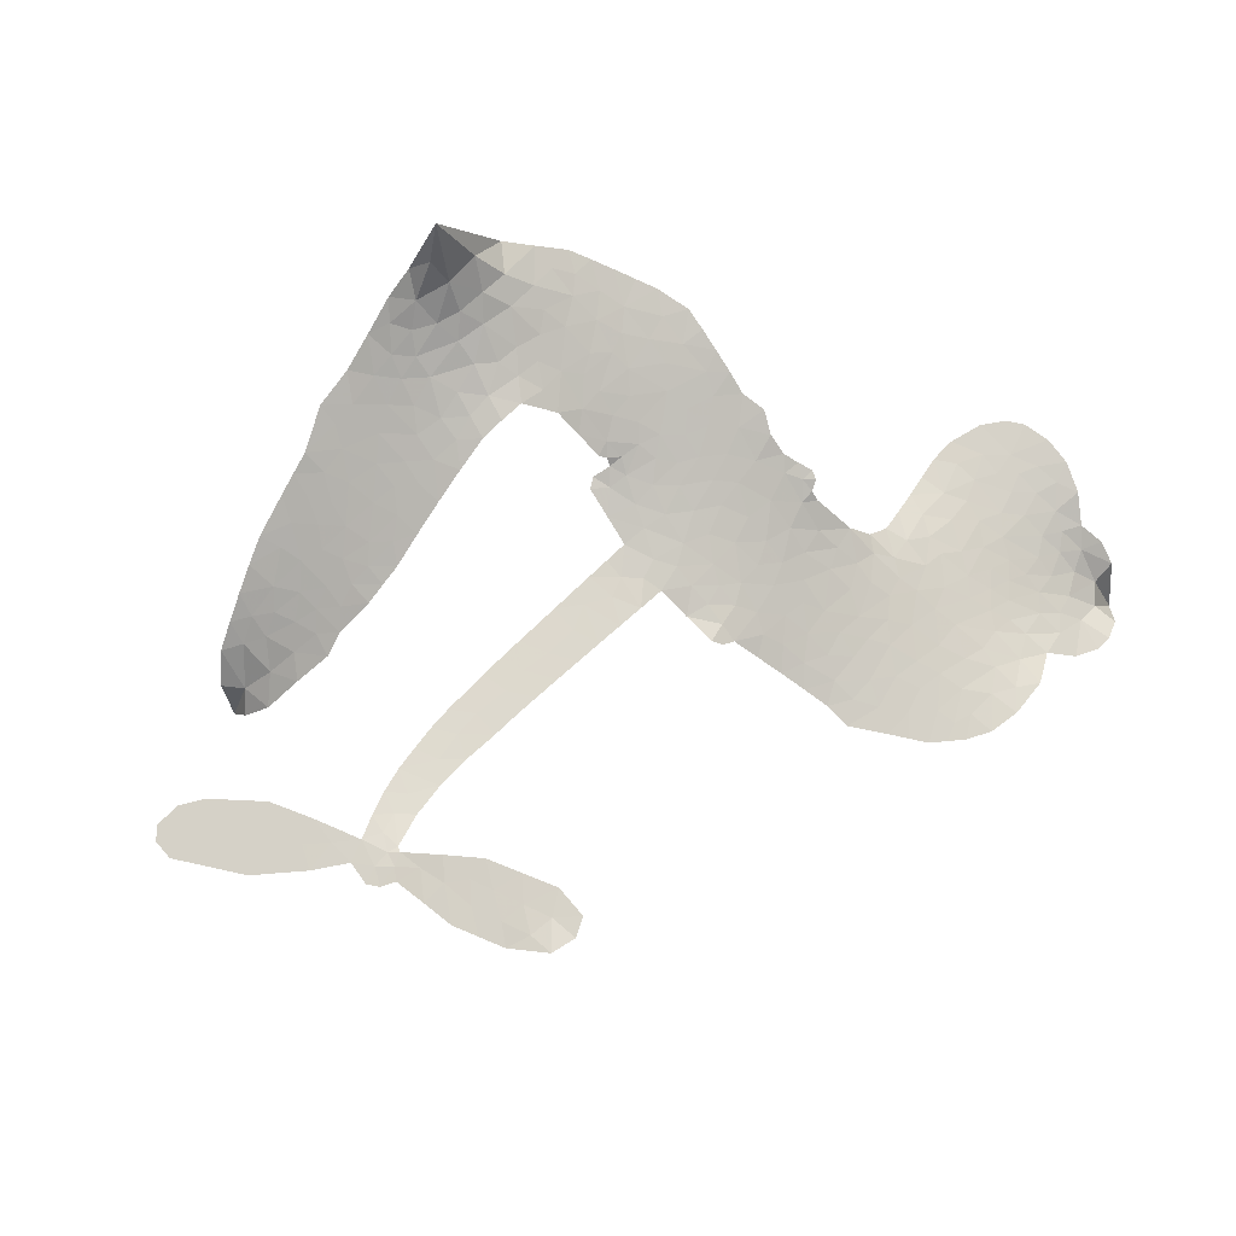
<metadata>
{"format":"obj","ext":"obj","renderer":"f3d","projection":"perspective","resolution":1024,"background":"white","views":[{"elev":78.7,"azim":134.5,"up":"+Z"}]}
</metadata>
<code>
v -6.912 0.6985 0.2257
v -6.88 0.77 0.2142
v -6.832 0.8308 0.1893
v -6.845 0.8926 0.1564
v -6.832 0.9474 0.1258
v -6.785 1.015 0
v -6.737 1.052 0.102
v -6.687 1.069 0.135
v -6.642 1.068 0.1547
v -6.584 1.042 0.1819
v -6.531 0.9862 0.2241
v -6.457 1.024 0.2597
v -6.36 1.033 0.2811
v -6.282 1.02 0.2947
v -6.224 0.9908 0.3046
v -6.153 0.9333 0.3194
v -6.041 0.7711 0.357
v -6.04 0.7059 0.3705
v -5.981 0.4541 0.4716
v -5.955 0.443 0.486
v -5.942 0.4198 0.5
v -5.94 0.2588 0.5272
v -5.431 0.2347 0.6118
v -5.104 0.2678 0.6795
v -5.099 0.281 0.6864
v -5.218 0.4262 0.7179
v -5.284 0.5855 0.7338
v -5.277 0.6662 0.7382
v -5.232 0.6879 0.741
v -5.173 0.6739 0.75
v -5.112 0.5957 0.73
v -5.065 0.4765 0.7164
v -5.047 0.3208 0.6913
v -5.015 0.304 0.6867
v -4.998 0.278 0.6845
v -5.007 0.22 0.6806
v -4.932 0.1678 0.6797
v -4.832 0.08119 0.6797
v -4.737 -0.06855 0.6797
v -4.741 -0.1164 0.6797
v -4.768 -0.1421 0.6797
v -4.829 -0.1395 0.6797
v -4.883 -0.1069 0.6797
v -4.974 -0.005025 0.6797
v -5.059 0.1999 0.6784
v -5.956 0.125 0.5463
v -5.989 -0.01787 0.5748
v -6.013 -0.0324 0.5774
v -6.056 -0.02074 0.5876
v -6.063 -0.03657 0.6008
v -6.051 -0.052 0.6103
v -6.047 -0.1772 0.669
v -6 -0.244 0.7013
v -5.882 -0.25 0.6935
v -5.55 -0.2014 0.5832
v -5.448 -0.1946 0.546
v -5.358 -0.2021 0.5055
v -5.301 -0.1874 0.4795
v -5.123 -0.2208 0.3786
v -5.073 -0.2567 0.324
v -5.058 -0.2949 0.25
v -5.082 -0.3432 0.3476
v -5.138 -0.3902 0.4048
v -5.383 -0.4872 0.5381
v -5.586 -0.5319 0.6229
v -5.684 -0.576 0.662
v -5.779 -0.5811 0.6969
v -5.951 -0.6113 0.7854
v -6.02 -0.6108 0.8353
v -6.102 -0.5911 1
v -6.22 -0.5242 0.7852
v -6.327 -0.4178 0.7241
v -6.418 -0.224 0.6592
v -6.439 -0.143 0.64
v -6.397 0.07474 0.5732
v -6.409 0.1335 0.5548
v -6.38 0.1832 0.5366
v -6.374 0.2327 0.5138
v -6.399 0.3033 0.488
v -6.389 0.3256 0.4836
v -6.365 0.3365 0.475
v -6.361 0.3583 0.4601
v -6.382 0.4533 0.3966
v -6.413 0.4937 0.3579
v -6.457 0.508 0.3262
v -6.68 0.4661 0.2586
v -6.746 0.4653 0.2511
v -6.828 0.4866 0.2439
v -6.882 0.5246 0.2394
v -6.908 0.5636 0.2368
v -6.92 0.6293 0.2319
v -5.511 0.1176 0.5994
v -5.08 0.2613 0.682
v -6.329 0.3388 0.4707
v -6.09 -0.01611 0.5938
v -6.05 -0.1144 0.6381
v -6.367 0.3025 0.4874
v -5.989 0.408 0.4858
v -5.972 0.05418 0.5622
v -5.283 0.1323 0.6359
v -5.068 0.2942 0.688
v -5.169 0.1564 0.6569
v -5.113 0.1765 0.6682
v -6.386 0.2687 0.4976
v -6.069 0.01919 0.5788
v -5.159 0.3539 0.7066
v -5.038 0.263 0.6836
v -5.105 0.3383 0.6984
v -5.117 -0.2963 0.3594
v -4.793 -0.08872 0.6797
v -6.316 0.409 0.4356
v -6.087 -0.06212 0.6142
v -6.345 0.2647 0.5014
v -6.826 0.5898 0.2382
v -6.666 0.9892 0.1552
v -6.418 0.5713 0.3324
v -5.941 0.3389 0.5019
v -6.023 0.0121 0.574
v -5.264 0.2333 0.6416
v -5.183 0.2444 0.6585
v -6.145 0.03937 0.5787
v -6.071 0.4431 0.4567
v -6.314 0.1999 0.5268
v -6.336 0.5214 0.378
v -6.038 0.07929 0.5604
v -5.103 0.2217 0.6737
v -6.172 -0.04245 0.6088
v -5.15 0.207 0.6633
v -5.201 0.1959 0.6528
v -6.337 0.1206 0.5563
v -5.304 -0.297 0.4835
v -5.018 0.09444 0.6798
v -5.228 0.6213 0.7367
v -5.057 0.3987 0.7065
v -4.785 0.006411 0.6797
v -6.742 0.8969 0.1614
v -5.226 0.1413 0.6462
v -5.317 -0.2419 0.4878
v -5.008 0.1575 0.6796
v -5.408 -0.2939 0.5314
v -5.212 -0.2042 0.436
v -5.253 -0.2547 0.4558
v -6.306 0.9008 0.2996
v -5.985 -0.4929 0.7746
v -6.854 0.6567 0.2303
v -6.715 0.5711 0.2508
v -6.728 0.9904 0.111
v -6.203 0.3433 0.4757
v -6.153 -0.1493 0.6496
v -5.251 0.506 0.7265
v -5.118 0.4001 0.709
v -6.793 0.8717 0.1686
v -6.739 0.7816 0.2103
v -6.745 0.8392 0.189
v -6.639 0.8183 0.2197
v -6.685 0.8648 0.1922
v -5.26 -0.4394 0.4788
v -5.183 -0.2702 0.4135
v -6.277 0.9573 0.2993
v -6.16 0.7335 0.3529
v -5.985 -0.5566 0.8021
v -6.714 0.5136 0.2536
v -6.571 0.4883 0.2803
v -6.777 0.5417 0.2454
v -6.268 0.3599 0.4638
v -6.096 -0.1478 0.6517
v -6.119 -0.2371 0.6851
v -6.693 0.8111 0.2092
v -6.662 0.7155 0.2398
v -6.594 0.908 0.2106
v -6.687 0.9286 0.1665
v -6.35 0.9593 0.2852
v -6.225 0.8957 0.3145
v -6.095 0.7363 0.3597
v -5.866 -0.5967 0.7377
v -6.061 -0.5236 0.8371
v -6.277 0.2858 0.4939
v -6.208 0.4648 0.4282
v -6.632 0.871 0.2071
v -6.556 0.8328 0.2406
v -6.097 0.8517 0.3381
v -6.324 0.4656 0.4059
v -5.936 -0.5252 0.7629
v -5.895 -0.4293 0.7213
v -6.254 0.4216 0.4387
v -6.128 0.7924 0.3449
v -6.013 0.579 0.4135
v -6.274 0.4885 0.4069
v -6.17 0.8501 0.329
v -6.247 0.612 0.3697
v -6.126 0.6239 0.3864
v -6.279 0.5542 0.3811
v -6.095 0.6765 0.3747
v -6.194 0.5472 0.4007
v -6.342 0.6267 0.3427
v -6.027 0.642 0.3907
v -6.329 0.5746 0.3617
v -6.071 0.5989 0.4009
v -6.126 0.5573 0.408
v -6.064 0.5362 0.4239
v -6.115 0.4926 0.4322
v -5.998 0.5164 0.4395
v -6.144 0.4257 0.4521
v -6.045 0.4886 0.4445
v -6.385 0.5313 0.3566
v -6.139 -0.008311 0.5947
v -6.19 0.009384 0.5908
v -6.22 0.1051 0.5591
v -6.271 -0.04713 0.6117
v -5.169 0.6143 0.7369
v -5.205 0.5563 0.7299
v -5.182 0.4878 0.722
v -6.759 0.6553 0.2361
v -6.768 0.5986 0.2418
v -6.073 0.2967 0.5029
v -6.809 0.7627 0.211
v -6.525 0.593 0.2908
v -6.059 -0.2341 0.6893
v -6.081 -0.3388 0.7251
v -6.039 -0.2928 0.7096
v -6.095 -0.2863 0.705
v -6.196 -0.3003 0.7037
v -6.14 -0.324 0.7171
v -5.985 -0.378 0.7315
v -6.207 -0.4083 0.7473
v -6.026 -0.3437 0.7248
v -6.06 -0.4211 0.7615
v -5.958 -0.3077 0.71
v -6.186 -0.3563 0.7274
v -6.374 -0.3218 0.6901
v -6.133 -0.408 0.7569
v -6.597 0.9753 0.1933
v -6.636 0.9406 0.1846
v -6.405 0.9893 0.2717
v -6.467 0.9508 0.2538
v -6.406 0.9216 0.2745
v -6.472 0.8621 0.2617
v -6.188 0.9619 0.3118
v -6.232 0.944 0.3078
v -6.054 -0.5729 0.8842
v -6.141 -0.5219 0.8518
v -6.582 0.7509 0.2505
v -6.125 0.8923 0.3281
v -6.275 0.7803 0.3236
v -6.275 0.1445 0.5464
v -6.284 0.07065 0.5721
v -6.182 0.2155 0.5222
v -6.248 0.207 0.5242
v -6.208 0.1631 0.5395
v -6.141 0.1187 0.5533
v -6.322 -0.1563 0.6463
v -5.163 0.4343 0.7155
v -5.124 0.4778 0.7185
v -5.089 0.5361 0.7232
v -5.147 0.5476 0.7269
v -6.806 0.6366 0.2347
v -6.804 0.6997 0.2253
v -6.742 0.7173 0.2266
v -6 0.2977 0.5093
v -6.09 0.3705 0.4783
v -6.785 0.8084 0.1974
v -6.475 0.5619 0.3121
v -6.463 0.6362 0.3038
v -6.515 0.4984 0.2987
v -6.635 0.5426 0.2655
v -6.555 0.5435 0.2851
v -6.598 0.6008 0.2703
v -6.557 0.6711 0.2714
v -6.039 -0.4729 0.7878
v -5.993 -0.4353 0.7543
v -6.105 -0.4661 0.7952
v -6.171 -0.4639 0.7847
v -5.915 -0.3627 0.7124
v -5.715 -0.2281 0.6428
v -5.898 -0.3065 0.7002
v -5.849 -0.3506 0.6932
v -5.798 -0.2396 0.6703
v -5.827 -0.4145 0.6962
v -5.849 -0.4746 0.7136
v -5.726 -0.3467 0.6548
v -5.839 -0.2921 0.6848
v -5.904 -0.4819 0.7373
v -5.812 -0.5265 0.7058
v -5.787 -0.3665 0.6767
v -5.773 -0.3003 0.666
v -5.734 -0.5206 0.6752
v -5.713 -0.2881 0.6458
v -5.73 -0.4338 0.6647
v -5.614 -0.3393 0.6146
v -5.787 -0.4612 0.6883
v -5.632 -0.2153 0.6131
v -5.671 -0.3277 0.6342
v -5.679 -0.3915 0.6426
v -5.631 -0.2787 0.6166
v -5.65 -0.4727 0.6397
v -5.545 -0.287 0.5857
v -5.941 -0.247 0.7027
v -6.526 0.9178 0.2353
v -6.592 0.7994 0.2374
v -6.632 0.7673 0.2343
v -6.542 0.783 0.2548
v -6.504 0.8193 0.2592
v -6.525 0.7231 0.2708
v -6.41 0.7843 0.2913
v -6.488 0.7649 0.2734
v -6.459 0.7032 0.2928
v -6.401 0.6636 0.3173
v -6.391 0.6132 0.3315
v -6.329 0.7124 0.3253
v -6.402 0.7243 0.3044
v -6.233 0.8309 0.3226
v -6.294 0.8394 0.3098
v -6.211 0.7706 0.337
v -6.368 0.8568 0.291
v -6.342 0.7905 0.3071
v -6.255 0.7095 0.3424
v -6.232 0.04838 0.5786
v -6.277 0.01185 0.5919
v -6.42 -0.03468 0.6113
v -6.342 0.0321 0.5866
v -6.409 0.02019 0.5936
v -6.369 -0.01688 0.6036
v -6.373 -0.09641 0.628
v -6.175 0.08057 0.5663
v -6.098 0.07672 0.5645
v -6.073 0.1422 0.5454
v -6.383 -0.1715 0.6483
v -6.259 -0.3376 0.7103
v -6.859 0.7172 0.2217
v -5.997 0.3531 0.4951
v -6.15 0.3681 0.472
v -6.198 0.4028 0.4535
v -6.146 0.2965 0.4968
v -6.043 0.3981 0.4769
v -6.626 0.4776 0.2675
v -6.514 0.641 0.2876
v -6.606 0.7011 0.2543
v -6.648 0.6491 0.2533
v -6.703 0.673 0.2406
v -5.676 -0.5216 0.6543
v -5.607 -0.412 0.6182
v -6.522 0.8682 0.2449
v -6.419 0.8699 0.2761
v -6.295 0.6644 0.3446
v -6.312 -0.09389 0.6271
v -6.239 -0.1409 0.6437
v -6.43 -0.08899 0.6271
v -6.014 0.1309 0.5475
v -5.979 0.1955 0.5353
v -6.126 0.1814 0.5342
v -6.056 0.217 0.5264
v -6.048 0.3408 0.4925
v -6.21 0.2767 0.4999
v -6.662 0.5942 0.2572
v -5.585 -0.4699 0.6153
v -5.484 -0.5103 0.5793
v -5.494 -0.4013 0.5739
v -5.535 -0.5213 0.6006
v -5.521 -0.4608 0.5895
v -5.454 -0.4519 0.5625
v -5.55 -0.4138 0.5968
v -5.534 -0.3509 0.5858
v -5.41 -0.3785 0.538
v -5.478 -0.3079 0.561
v -5.452 -0.2541 0.5482
v -5.399 -0.2391 0.525
v -5.499 -0.1982 0.5649
v -5.734 0.1197 0.5668
v -5.684 0.2451 0.5732
v -6.007 0.2435 0.5228
v -6.114 0.2423 0.5162
v -5.399 -0.4335 0.5385
v -5.326 -0.3881 0.5021
v -5.321 -0.4634 0.5102
v -5.234 -0.3293 0.4493
v -5.506 -0.2511 0.569
v -5.844 0.1214 0.5522
v -5.286 -0.3488 0.4787
v -5.199 -0.4149 0.4437
v -5.244 -0.3836 0.4618
v -5.186 -0.3593 0.4252
v -5.812 0.2524 0.5547
v -5.931 0.2103 0.5374
v -5.876 0.256 0.5441
v -4.851 -0.03574 0.6797
v -4.842 0.02291 0.6797
v -4.921 0.06747 0.6797
v -4.928 -0.05612 0.6797
v -4.903 0.002629 0.6797
v -6.772 0.9492 0.1157
v -6.139 -0.09202 0.6274
v -6.199 -0.09681 0.6288
v -6.186 0.6072 0.3826
v -6.17 0.6699 0.3671
v -6.169 0.5007 0.4213
v -6.274 -0.4715 0.7518
v -6.267 -0.4116 0.7348
v -5.584 -0.2463 0.5978
v -6.331 -0.2455 0.6725
v -6.261 -0.2648 0.685
v -6.197 -0.2226 0.6748
v -6.285 -0.2067 0.6639
v -6.153 -0.1992 0.6685
v -6.238 -0.1916 0.6614
v -5.46 -0.3584 0.5572
v -5.358 -0.3331 0.5116
v -5.356 -0.2792 0.5075
v -5.848 0.1917 0.5506
v -5.9 0.1228 0.5468
v -5.788 0.1594 0.5592
v -5.748 0.2487 0.564
v -5.623 0.1182 0.5828
v -5.728 0.1856 0.5674
v -5.678 0.1189 0.5747
v -5.557 0.2385 0.5922
v -5.65 0.1834 0.5786
v -5.582 0.1737 0.5888
v -5.621 0.2417 0.5826
v -5.567 0.1176 0.591
v -4.882 0.1243 0.6797
v -4.961 0.1146 0.6797
v -4.996 0.04442 0.6797
v -6.225 0.6634 0.3594
v -6.397 -0.273 0.6737
v -6.315 -0.3071 0.6931
v -6.35 -0.3701 0.7075
v -6.299 -0.3692 0.7149
v -5.895 0.1737 0.545
v -5.347 0.2306 0.6259
v -5.304 0.1878 0.6334
v -5.398 0.1202 0.6169
v -5.341 0.1242 0.6262
v -5.374 0.1756 0.6213
v -5.436 0.171 0.6111
v -5.494 0.2359 0.6019
v -5.52 0.1793 0.5981
v -5.869 -0.526 0.7309
v -5.914 -0.5728 0.7601
f 112 206 391
f 186 160 174
f 75 130 76
f 203 122 201
f 105 121 206
f 45 107 93
f 51 50 112
f 123 78 77
f 89 88 114
f 125 118 99
f 1 91 145
f 162 164 87
f 25 108 106
f 43 42 110
f 80 79 97
f 126 93 24
f 58 138 142
f 179 299 180
f 128 129 102
f 105 125 325
f 52 166 167
f 143 159 172
f 240 176 70
f 142 138 131
f 176 240 161
f 223 231 219
f 59 158 109
f 95 112 50
f 117 21 98
f 113 94 97
f 97 104 113
f 104 78 113
f 349 383 22
f 166 112 391
f 105 95 49
f 74 73 327
f 51 112 96
f 82 94 111
f 107 34 101
f 52 218 53
f 323 345 322
f 203 260 122
f 90 89 114
f 167 221 218
f 145 256 257
f 91 90 114
f 298 232 170
f 98 19 334
f 282 183 437
f 77 76 130
f 4 3 152
f 152 5 4
f 56 365 366
f 45 126 103
f 115 9 8
f 8 7 147
f 45 139 36
f 106 151 252
f 147 7 6
f 381 158 375
f 114 145 91
f 246 208 245
f 136 154 156
f 10 9 115
f 19 122 334
f 205 83 124
f 17 174 18
f 84 205 116
f 165 111 94
f 182 83 111
f 162 146 164
f 239 15 159
f 206 207 127
f 129 137 102
f 236 234 235
f 350 250 326
f 172 159 14
f 180 302 342
f 126 45 93
f 322 318 320
f 239 238 15
f 211 150 212
f 5 152 390
f 136 152 154
f 25 93 101
f 31 30 210
f 107 45 36
f 124 192 197
f 161 183 144
f 119 430 137
f 120 119 129
f 296 364 376
f 359 361 355
f 287 274 285
f 363 373 406
f 276 285 281
f 50 49 95
f 53 218 220
f 275 54 297
f 49 48 118
f 126 128 103
f 274 287 294
f 58 57 138
f 78 123 113
f 407 406 131
f 118 105 49
f 375 158 142
f 68 161 69
f 61 109 62
f 421 139 132
f 109 60 59
f 166 52 96
f 423 394 160
f 60 109 61
f 348 349 351
f 85 84 116
f 141 58 142
f 162 87 86
f 43 110 385
f 134 32 151
f 386 385 135
f 110 42 41
f 110 135 385
f 102 103 128
f 57 366 407
f 40 110 41
f 40 39 110
f 421 387 420
f 119 137 129
f 141 158 59
f 37 36 139
f 105 206 95
f 47 118 48
f 94 81 97
f 95 206 112
f 430 433 432
f 432 100 430
f 413 416 369
f 82 81 94
f 177 165 94
f 98 20 19
f 98 21 20
f 97 79 104
f 63 62 109
f 108 151 106
f 117 330 259
f 210 133 211
f 93 107 101
f 83 82 111
f 259 22 117
f 348 99 46
f 47 99 118
f 24 93 25
f 132 139 45
f 35 34 107
f 126 24 128
f 101 34 33
f 118 125 105
f 130 123 77
f 115 8 147
f 128 24 120
f 108 101 33
f 27 133 28
f 108 33 134
f 255 253 254
f 185 111 165
f 28 133 29
f 133 30 29
f 129 128 120
f 110 39 135
f 159 15 14
f 145 114 256
f 193 160 394
f 101 108 25
f 389 388 385
f 36 35 107
f 168 154 153
f 81 80 97
f 372 373 363
f 151 108 134
f 214 114 164
f 145 257 329
f 163 265 335
f 179 233 171
f 390 6 5
f 147 390 171
f 113 123 177
f 177 123 248
f 209 346 392
f 397 396 225
f 261 154 152
f 27 150 211
f 253 252 151
f 152 136 390
f 3 2 216
f 168 169 300
f 261 152 3
f 168 156 154
f 261 153 154
f 234 236 172
f 179 156 155
f 147 171 115
f 64 374 372
f 375 380 381
f 141 142 158
f 142 131 375
f 172 14 13
f 143 173 239
f 308 205 197
f 196 198 187
f 283 175 67
f 161 144 176
f 264 266 163
f 214 146 213
f 85 262 264
f 262 85 116
f 114 88 164
f 87 164 88
f 177 94 113
f 332 148 331
f 112 166 96
f 166 149 403
f 346 209 345
f 223 219 221
f 169 168 153
f 155 156 168
f 265 162 86
f 162 265 146
f 179 180 170
f 11 10 232
f 136 156 171
f 171 156 179
f 12 234 13
f 172 13 234
f 173 311 189
f 189 311 313
f 16 173 189
f 200 198 199
f 288 280 284
f 183 282 144
f 270 184 224
f 70 176 241
f 245 248 123
f 148 165 177
f 188 194 192
f 188 182 185
f 179 155 299
f 179 170 233
f 299 300 242
f 301 302 180
f 188 192 124
f 17 181 186
f 83 182 124
f 438 161 68
f 437 283 279
f 288 290 286
f 220 226 228
f 332 165 148
f 188 185 178
f 17 186 174
f 189 186 181
f 174 193 18
f 185 182 111
f 202 187 200
f 182 188 124
f 16 189 243
f 311 173 312
f 189 313 186
f 194 190 192
f 18 193 196
f 194 188 178
f 190 195 197
f 160 193 174
f 198 196 193
f 122 204 201
f 393 194 199
f 160 313 316
f 304 314 343
f 190 197 192
f 198 193 191
f 197 195 308
f 199 191 393
f 198 191 199
f 395 194 178
f 198 200 187
f 201 200 199
f 204 19 202
f 395 199 194
f 201 395 203
f 332 178 185
f 204 202 200
f 260 331 333
f 201 204 200
f 19 204 122
f 83 205 84
f 197 205 124
f 207 206 121
f 206 127 391
f 324 317 207
f 130 320 246
f 250 350 249
f 123 130 245
f 127 207 209
f 207 121 324
f 30 133 210
f 133 27 211
f 150 26 212
f 210 211 255
f 252 212 26
f 253 255 212
f 146 354 339
f 258 153 216
f 146 214 164
f 256 214 213
f 353 247 333
f 348 46 349
f 2 1 329
f 216 257 258
f 307 263 308
f 354 267 338
f 52 167 218
f 221 220 218
f 221 167 223
f 269 270 227
f 219 226 220
f 53 220 228
f 167 222 223
f 219 220 221
f 402 400 404
f 328 225 229
f 222 229 223
f 269 227 271
f 226 227 224
f 224 273 228
f 397 72 396
f 71 70 241
f 227 226 219
f 226 224 228
f 223 229 231
f 144 269 176
f 273 224 184
f 297 53 228
f 399 251 327
f 231 229 225
f 400 402 399
f 426 427 425
f 71 241 272
f 219 231 227
f 10 115 232
f 233 115 171
f 170 232 233
f 115 233 232
f 11 235 12
f 234 12 235
f 11 232 298
f 236 143 172
f 235 11 298
f 235 237 343
f 299 301 180
f 237 302 304
f 143 239 159
f 173 16 238
f 173 238 239
f 70 69 240
f 161 240 69
f 176 269 271
f 271 231 272
f 338 268 337
f 262 263 217
f 314 312 143
f 189 181 243
f 316 313 244
f 246 245 130
f 249 248 245
f 319 322 321
f 318 207 317
f 250 249 208
f 215 260 333
f 249 245 208
f 248 247 353
f 250 208 324
f 247 248 249
f 325 250 324
f 325 326 250
f 230 399 424
f 400 222 401
f 106 252 26
f 253 151 32
f 255 254 31
f 212 252 253
f 210 255 31
f 253 32 254
f 212 255 211
f 214 256 114
f 257 256 213
f 257 213 258
f 216 2 329
f 339 258 213
f 169 153 258
f 330 117 98
f 326 351 350
f 331 260 203
f 259 330 352
f 3 216 261
f 153 261 216
f 263 262 116
f 266 264 262
f 310 304 305
f 301 242 303
f 265 266 267
f 266 262 217
f 267 266 217
f 265 163 266
f 268 267 217
f 268 338 267
f 263 336 217
f 268 303 337
f 270 269 144
f 227 231 271
f 270 144 282
f 227 270 224
f 272 231 225
f 176 271 241
f 272 225 396
f 241 271 272
f 184 278 276
f 228 273 275
f 276 284 285
f 285 274 277
f 273 276 275
f 284 276 278
f 184 276 273
f 54 275 281
f 175 283 437
f 276 281 275
f 279 184 282
f 278 184 279
f 437 279 282
f 290 288 284
f 376 398 296
f 277 54 281
f 282 184 270
f 438 183 161
f 66 286 67
f 67 286 283
f 279 290 278
f 284 280 285
f 285 280 287
f 277 281 285
f 340 65 295
f 278 290 284
f 292 287 280
f 294 287 292
f 340 286 66
f 341 293 295
f 292 280 293
f 358 359 355
f 279 283 290
f 286 290 283
f 293 280 288
f 291 294 398
f 294 292 289
f 295 293 288
f 289 292 293
f 294 289 296
f 294 291 274
f 340 288 286
f 293 341 289
f 361 362 341
f 365 376 364
f 342 170 180
f 275 297 228
f 237 235 298
f 300 299 155
f 301 299 242
f 168 300 155
f 337 300 169
f 242 337 303
f 342 302 237
f 305 301 303
f 311 312 244
f 336 303 268
f 307 310 306
f 301 305 302
f 305 303 306
f 303 336 306
f 304 302 305
f 307 306 263
f 305 306 310
f 308 263 116
f 307 195 309
f 308 116 205
f 195 307 308
f 309 344 316
f 309 244 315
f 307 309 310
f 315 310 309
f 312 173 143
f 313 311 244
f 314 143 236
f 315 312 314
f 244 309 316
f 186 313 160
f 343 314 236
f 315 314 304
f 315 304 310
f 244 312 315
f 344 309 195
f 393 394 423
f 208 246 317
f 318 317 246
f 75 320 130
f 207 318 209
f 323 251 345
f 320 318 246
f 320 321 322
f 322 319 323
f 320 75 321
f 318 322 209
f 347 74 323
f 327 323 74
f 317 324 208
f 325 324 121
f 105 325 121
f 326 325 125
f 348 326 125
f 350 247 249
f 230 425 399
f 323 327 251
f 427 397 328
f 73 399 327
f 145 329 1
f 216 329 257
f 334 330 98
f 215 352 260
f 332 331 203
f 331 148 333
f 178 332 203
f 332 185 165
f 353 333 148
f 371 247 350
f 122 260 334
f 334 260 352
f 336 263 306
f 265 86 335
f 268 217 336
f 300 337 242
f 337 169 338
f 169 258 339
f 265 354 146
f 146 339 213
f 169 339 338
f 65 340 66
f 288 340 295
f 65 355 295
f 341 295 355
f 237 298 342
f 170 342 298
f 235 343 236
f 304 343 237
f 195 190 344
f 423 344 190
f 346 345 251
f 322 345 209
f 399 425 400
f 391 392 149
f 99 348 125
f 323 319 347
f 413 410 368
f 259 370 22
f 215 351 370
f 326 348 351
f 371 333 247
f 370 351 349
f 371 215 333
f 259 352 215
f 334 352 330
f 148 177 353
f 248 353 177
f 267 354 265
f 339 354 338
f 360 363 357
f 289 341 362
f 357 359 360
f 358 356 359
f 364 140 365
f 360 359 356
f 355 65 358
f 361 359 357
f 356 64 360
f 364 405 140
f 361 357 362
f 355 361 341
f 357 363 405
f 289 362 296
f 360 64 372
f 374 157 373
f 296 362 364
f 362 357 405
f 366 365 140
f 398 376 55
f 366 140 407
f 56 366 57
f 417 415 418
f 365 56 367
f 428 384 383
f 22 370 349
f 215 370 259
f 350 351 371
f 215 371 351
f 373 157 380
f 363 360 372
f 378 375 131
f 373 378 406
f 372 374 373
f 381 380 379
f 365 367 376
f 55 376 367
f 377 410 408
f 46 383 349
f 406 378 131
f 373 380 378
f 63 381 379
f 380 375 378
f 157 379 380
f 63 109 381
f 158 381 109
f 408 382 384
f 22 383 384
f 386 135 38
f 377 408 428
f 428 46 409
f 385 386 389
f 387 386 38
f 389 44 388
f 421 420 37
f 422 44 387
f 386 387 389
f 43 385 388
f 44 389 387
f 171 390 136
f 6 390 147
f 392 391 127
f 166 391 149
f 209 392 127
f 149 392 346
f 394 393 191
f 190 194 393
f 193 394 191
f 423 160 316
f 203 395 178
f 199 395 201
f 272 396 71
f 222 328 229
f 328 397 225
f 291 398 55
f 294 296 398
f 400 328 222
f 401 222 167
f 399 402 251
f 167 403 401
f 404 149 346
f 404 400 401
f 346 251 402
f 166 403 167
f 404 403 149
f 404 401 403
f 346 402 404
f 140 405 363
f 362 405 364
f 407 131 138
f 363 406 140
f 407 138 57
f 140 406 407
f 410 377 368
f 413 411 410
f 428 408 384
f 382 408 410
f 413 414 416
f 382 410 411
f 369 411 413
f 416 414 412
f 436 434 435
f 413 368 414
f 417 416 412
f 92 436 419
f 418 369 416
f 417 419 436
f 139 421 37
f 417 418 416
f 417 412 419
f 387 38 420
f 422 421 132
f 344 423 316
f 421 422 387
f 393 423 190
f 72 397 427
f 399 73 424
f 400 425 328
f 425 427 328
f 425 230 426
f 72 427 426
f 46 428 383
f 377 428 409
f 119 429 430
f 137 430 100
f 432 433 431
f 429 23 433
f 434 431 433
f 433 430 429
f 434 433 23
f 415 417 436
f 92 431 434
f 434 436 92
f 434 23 435
f 415 436 435
f 437 183 438
f 68 175 438
f 437 438 175

</code>
